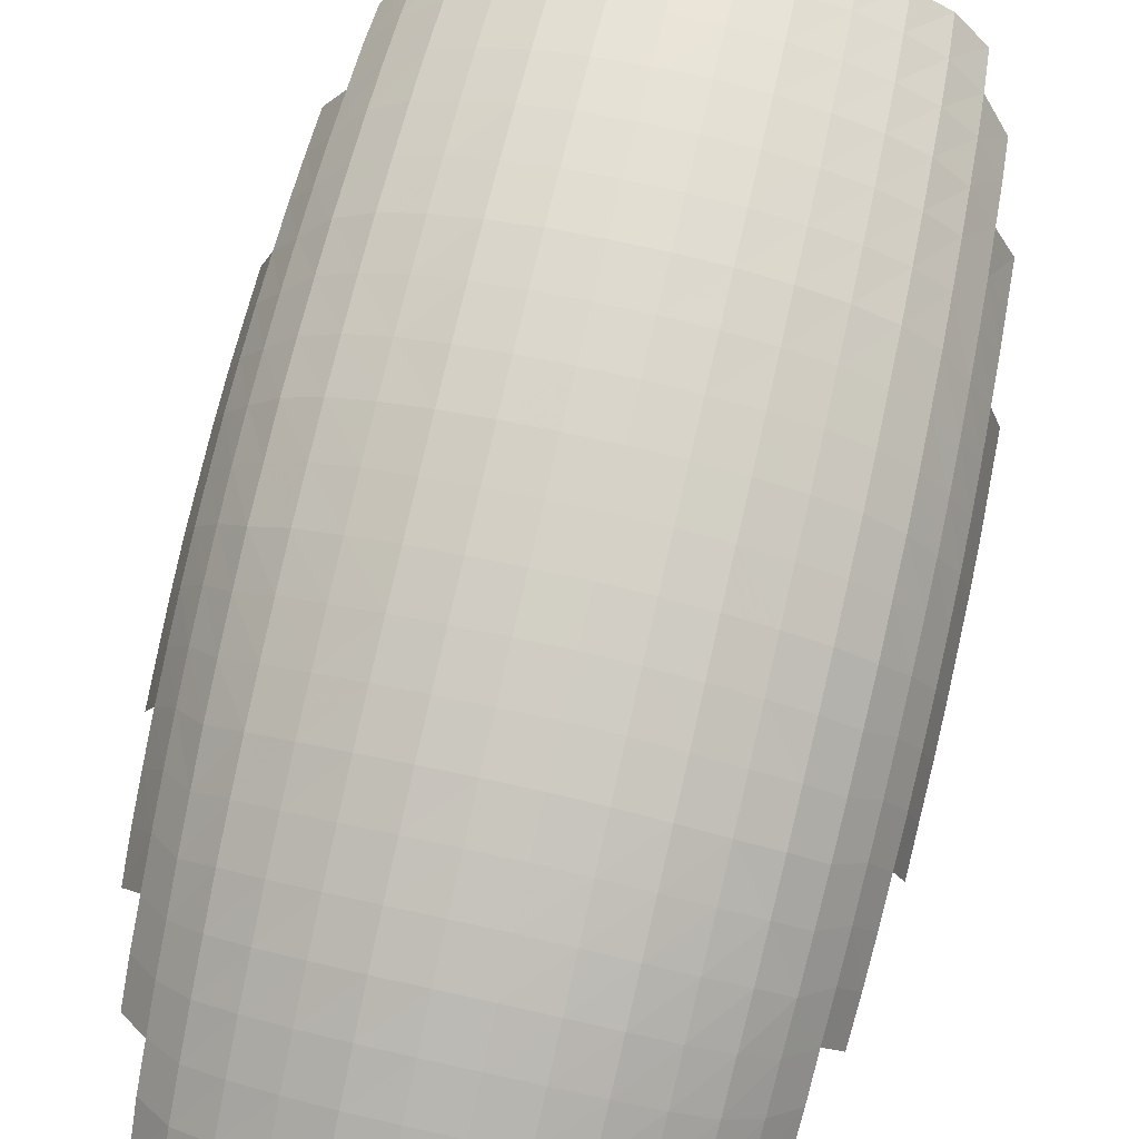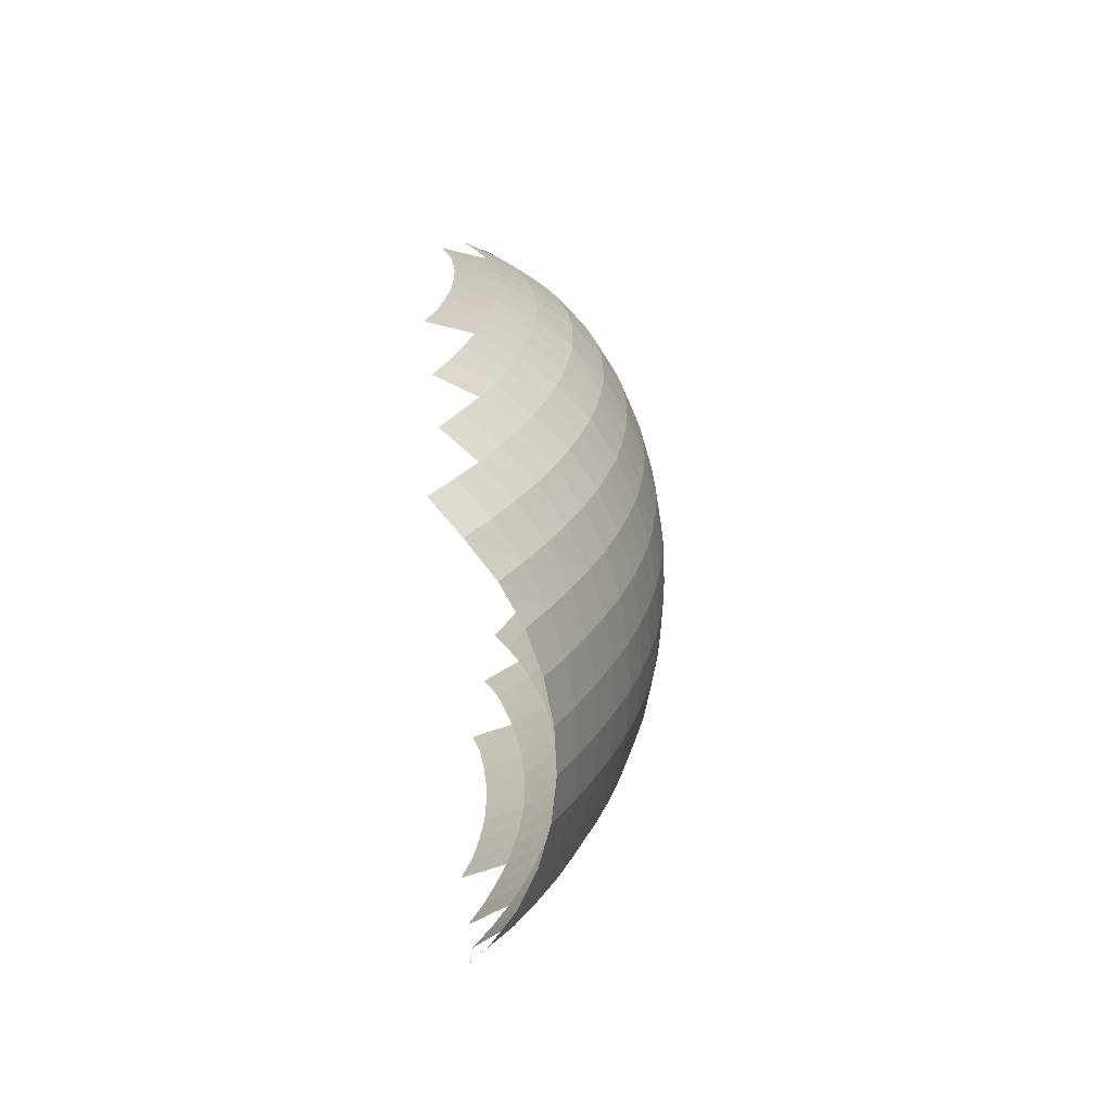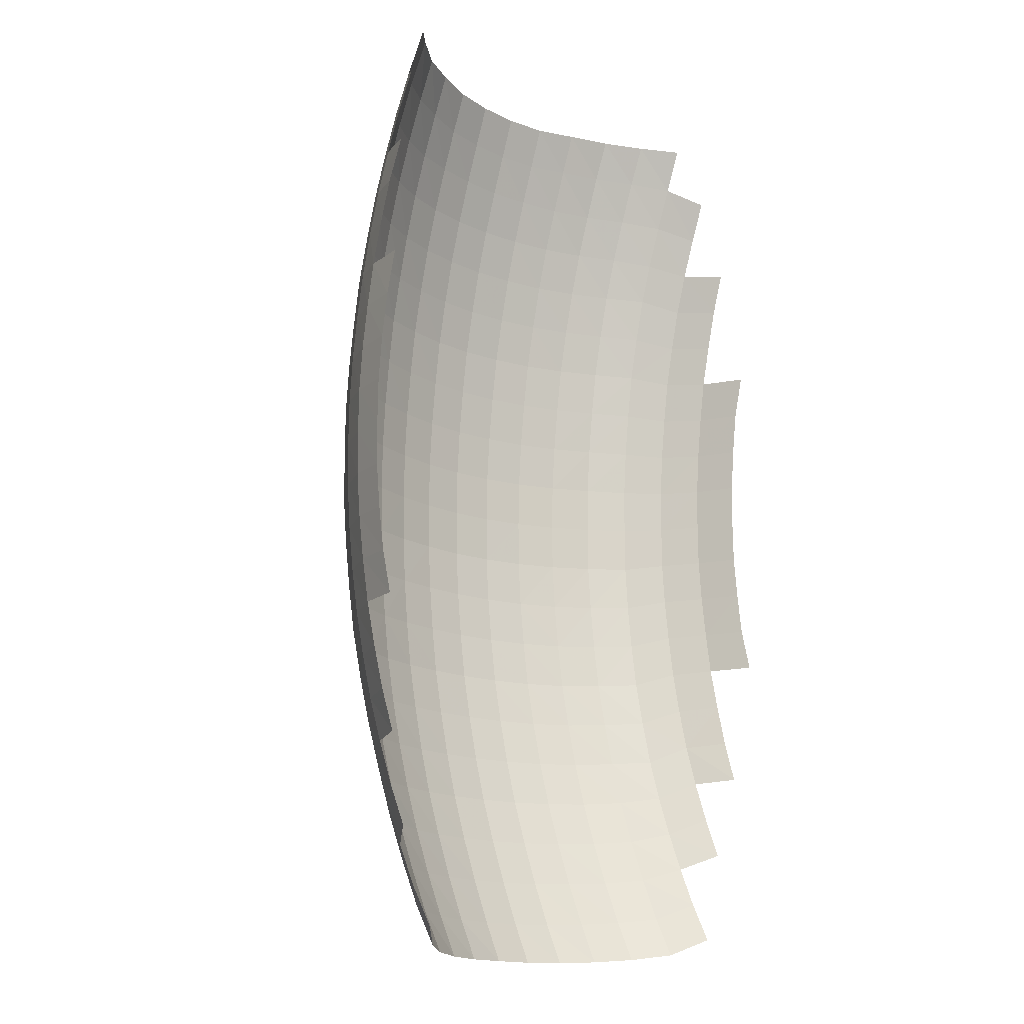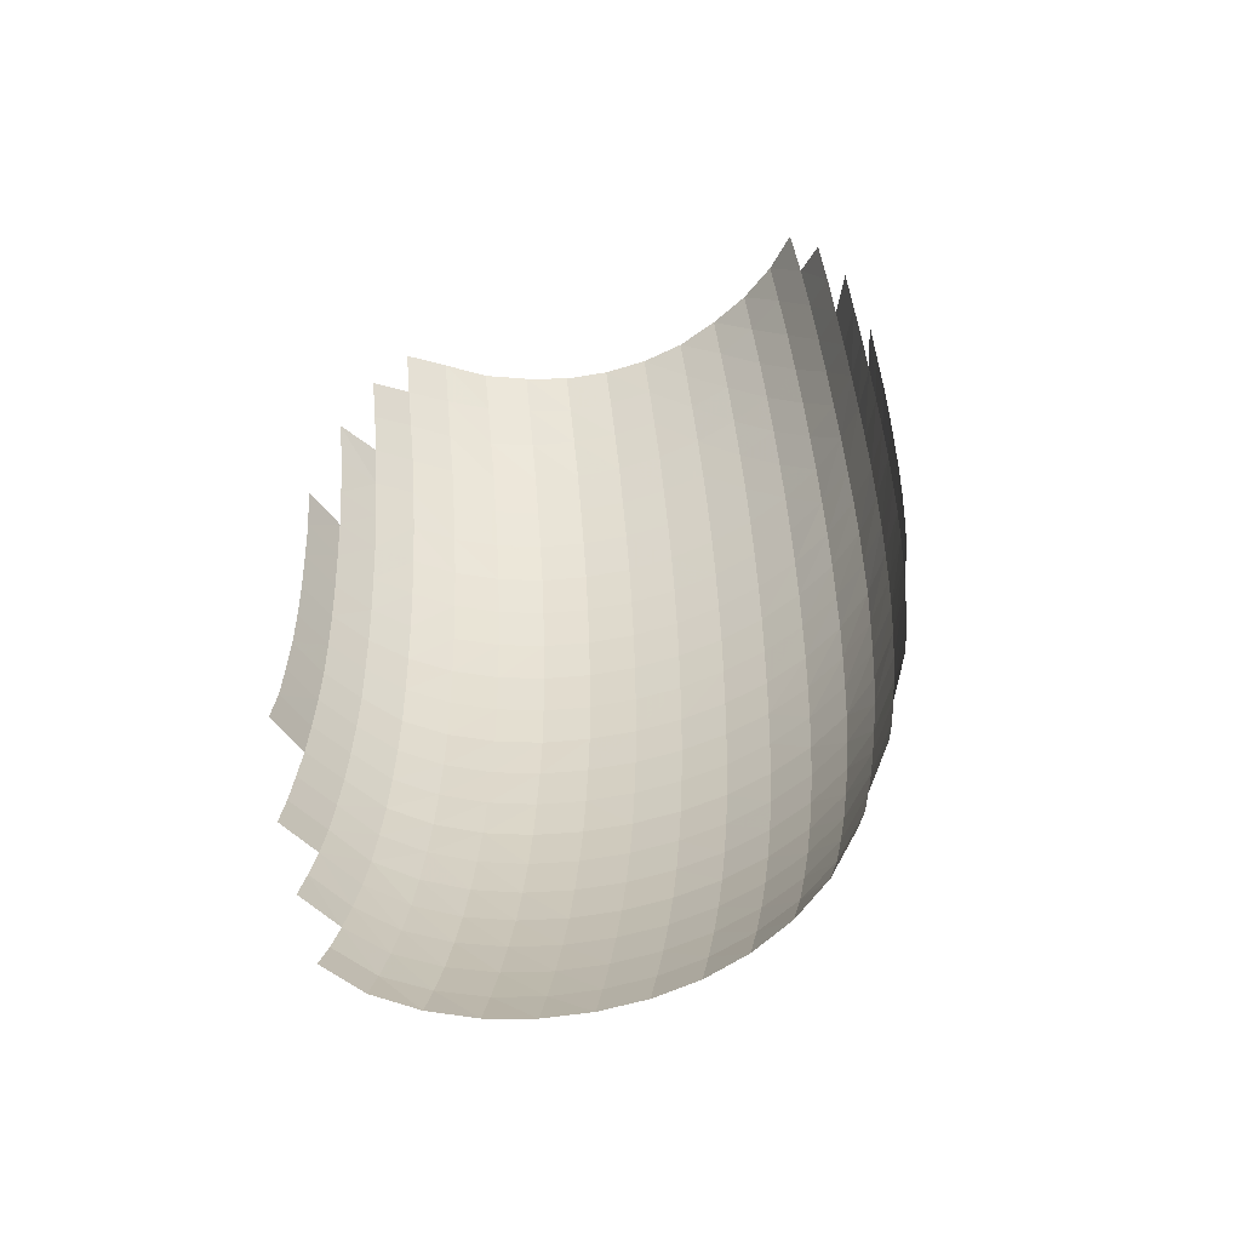
<metadata>
{"format":"obj","ext":"obj","renderer":"f3d","projection":"perspective","resolution":1024,"background":"white","views":[{"elev":78.6,"azim":-167.2,"up":"+Y"},{"elev":-70.8,"azim":92.6,"up":"+Z"},{"elev":-14.3,"azim":-46.6,"up":"+Z"},{"elev":-53.3,"azim":19.2,"up":"+Z"}]}
</metadata>
<code>
v -0.04367 0.213 -0.05005
v -0.04418 0.2135 0.04417
v 0.04328 0.2135 0.04289
v 0.04359 0.2129 -0.0514
v 0.1304 0.2036 0.0427
v 0.1304 0.203 -0.052
v 0.04409 0.2076 -0.1454
v -0.04336 0.2077 -0.1442
v -0.1304 0.2031 -0.04898
v -0.131 0.2036 0.04548
v -0.04455 0.2117 0.1385
v 0.04322 0.2117 0.1374
v 0.1305 0.2017 0.1375
v 0.2158 0.1834 0.04289
v 0.2156 0.1828 -0.05193
v 0.1309 0.1975 -0.1462
v -0.1304 0.1976 -0.1435
v 0.04454 0.1989 -0.2393
v -0.04321 0.199 -0.2382
v -0.1316 0.2017 0.1399
v -0.2155 0.1829 -0.04853
v -0.2162 0.1835 0.04615
v -0.04477 0.2055 0.2328
v 0.04316 0.2055 0.2318
v 0.2159 0.1815 0.1377
v 0.1305 0.1954 0.232
v 0.216 0.1771 -0.1464
v 0.2977 0.1524 0.04395
v 0.2977 0.1517 -0.05081
v 0.1315 0.1887 -0.2402
v -0.1305 0.1888 -0.2377
v -0.2156 0.1772 -0.1432
v 0.04494 0.1875 -0.3331
v -0.04295 0.1875 -0.332
v -0.2168 0.1816 0.1407
v -0.1319 0.1954 0.2342
v -0.2973 0.1521 -0.04759
v -0.298 0.1526 0.04709
v -0.04495 0.1957 0.3269
v 0.04309 0.1957 0.3259
v 0.2158 0.175 0.232
v 0.2977 0.1506 0.1385
v 0.1304 0.1855 0.3261
v 0.2978 0.1457 -0.1453
v 0.2164 0.168 -0.2404
v 0.3741 0.1096 0.0451
v 0.3745 0.109 -0.04915
v 0.132 0.177 -0.3338
v -0.2156 0.168 -0.2375
v -0.1302 0.1771 -0.3316
v -0.2972 0.1459 -0.1421
v 0.04526 0.1707 -0.4261
v -0.04265 0.1708 -0.425
v -0.2171 0.1752 0.2348
v -0.2986 0.1507 0.1417
v -0.1321 0.1855 0.3281
v -0.3739 0.1095 -0.04626
v -0.3743 0.1098 0.04778
v -0.04517 0.1833 0.4205
v 0.04287 0.1833 0.4197
v 0.2974 0.1439 0.2327
v 0.2156 0.1649 0.3259
v 0.3741 0.1081 0.1391
v 0.1302 0.1729 0.4198
v 0.2979 0.1363 -0.2392
v 0.3742 0.1025 -0.143
v 0.2168 0.156 -0.3339
v 0.4409 0.0527 0.04381
v 0.4413 0.05229 -0.04904
v 0.1323 0.1601 -0.4266
v -0.2151 0.156 -0.3312
v -0.2969 0.1363 -0.2363
v -0.1298 0.1602 -0.4246
v -0.3731 0.1027 -0.1401
v 0.04558 0.151 -0.5184
v -0.04236 0.1511 -0.5174
v -0.2987 0.1441 0.2357
v -0.2173 0.1651 0.3285
v -0.375 0.1082 0.1419
v -0.1323 0.1731 0.4216
v -0.4405 0.05294 -0.0454
v -0.4409 0.05301 0.04752
v -0.0454 0.1659 0.5133
v 0.04258 0.1659 0.5125
v 0.2969 0.1336 0.3263
v 0.3733 0.1011 0.2326
v 0.2153 0.1523 0.4194
v 0.441 0.05179 0.1367
v 0.1299 0.1554 0.5126
v 0.3737 0.09271 -0.2363
v 0.2979 0.1239 -0.3325
v 0.4402 0.04528 -0.1415
v 0.217 0.1387 -0.4263
v 0.4934 -0.01582 0.04467
v 0.493 -0.01641 -0.04207
v 0.1326 0.1402 -0.5187
v -0.2962 0.124 -0.3301
v -0.2146 0.1387 -0.4239
v -0.3722 0.09276 -0.2336
v -0.1295 0.1402 -0.5168
v -0.4389 0.04573 -0.1382
v 0.04575 0.1275 -0.6099
v -0.04206 0.1276 -0.6089
v -0.2987 0.1338 0.3292
v -0.3749 0.1014 0.2353
v -0.2174 0.1525 0.4218
v -0.4419 0.05173 0.1404
v -0.1324 0.1555 0.5142
v -0.4923 -0.01568 -0.03877
v -0.4933 -0.01536 0.04809
v -0.04573 0.1457 0.6054
v 0.04207 0.1457 0.6049
v 0.3723 0.0905 0.3257
v 0.2962 0.1207 0.4197
v 0.4398 0.04481 0.2292
v 0.2148 0.1344 0.5119
v 0.4928 -0.01698 0.1316
v 0.1291 0.135 0.6048
v 0.3731 0.08009 -0.329
v 0.4391 0.035 -0.2337
v 0.2977 0.1061 -0.4246
v 0.4926 -0.02277 -0.129
v 0.2171 0.1184 -0.518
v 0.5352 -0.09073 0.04551
v 0.5353 -0.09144 -0.04001
v 0.1326 0.1165 -0.6099
v -0.2954 0.1061 -0.4223
v -0.3712 0.07991 -0.3265
v -0.2142 0.1183 -0.5157
v -0.4375 0.03521 -0.2306
v -0.1291 0.1165 -0.608
v -0.4914 -0.02212 -0.126
v 0.04597 0.09933 -0.6999
v -0.04162 0.09945 -0.6989
v -0.3743 0.09079 0.3283
v -0.2984 0.1209 0.4223
v -0.4413 0.04478 0.2328
v -0.2173 0.1347 0.514
v -0.4935 -0.01704 0.135
v -0.1325 0.1351 0.6061
v -0.5347 -0.09067 -0.03734
v -0.5352 -0.09032 0.04819
v -0.0451 0.1224 0.6969
v 0.04215 0.1222 0.6964
v 0.3711 0.07741 0.4186
v 0.4382 0.03404 0.3214
v 0.2953 0.1023 0.5118
v 0.4918 -0.02335 0.2189
v 0.2138 0.1138 0.6037
v 0.535 -0.09211 0.1308
v 0.1285 0.1113 0.696
v 0.4376 0.02167 -0.3255
v 0.3722 0.0615 -0.4204
v 0.4919 -0.03245 -0.2162
v 0.2974 0.08528 -0.5158
v 0.5349 -0.09818 -0.1263
v 0.2167 0.09423 -0.6087
v 0.5603 -0.1733 0.04522
v 0.5607 -0.1743 -0.04035
v 0.1326 0.08815 -0.6997
v -0.3697 0.06116 -0.4182
v -0.2946 0.0852 -0.5136
v -0.4355 0.02163 -0.3227
v -0.2134 0.09405 -0.6064
v -0.4901 -0.03204 -0.2135
v -0.1283 0.08816 -0.6978
v -0.5335 -0.09758 -0.1237
v 0.04614 0.06803 -0.7888
v -0.04096 0.06818 -0.7878
v -0.3738 0.07779 0.4209
v -0.4402 0.03402 0.3248
v -0.298 0.1026 0.5142
v -0.4932 -0.02346 0.222
v -0.2172 0.1141 0.6056
v -0.5357 -0.09213 0.1335
v -0.1318 0.1117 0.6974
v -0.5599 -0.1737 -0.03812
v -0.5602 -0.1728 0.04745
v -0.04524 0.09503 0.7871
v 0.04127 0.09495 0.7864
v 0.4366 0.02076 0.4134
v 0.3695 0.05848 0.5102
v 0.4905 -0.03351 0.3062
v 0.2941 0.08115 0.6032
v 0.5339 -0.09892 0.2166
v 0.2127 0.08963 0.6944
v 0.5601 -0.1749 0.1307
v 0.1272 0.08362 0.7859
v 0.4354 0.002498 -0.4162
v 0.4902 -0.04509 -0.3032
v 0.3712 0.04029 -0.511
v 0.5339 -0.1085 -0.2124
v 0.2966 0.06048 -0.6059
v 0.5601 -0.1818 -0.1262
v 0.2165 0.06558 -0.6979
v 0.1323 0.05665 -0.7883
v -0.3681 0.03978 -0.5088
v -0.433 0.002286 -0.4137
v -0.2933 0.06014 -0.6037
v -0.488 -0.04496 -0.3006
v -0.2124 0.06533 -0.6957
v -0.5321 -0.108 -0.21
v -0.1273 0.05659 -0.7864
v -0.5589 -0.1812 -0.124
v 0.04636 0.03361 -0.8762
v -0.04012 0.03382 -0.875
v -0.4391 0.02078 0.4166
v -0.3727 0.05891 0.5122
v -0.4925 -0.0337 0.3091
v -0.2975 0.0815 0.6052
v -0.5352 -0.09914 0.2192
v -0.2163 0.09037 0.6963
v -0.5607 -0.175 0.1329
v -0.1313 0.08416 0.7873
v -0.04521 0.06812 0.8692
v 0.04066 0.06804 0.8683
v 0.4343 0.001402 0.5041
v 0.4885 -0.04639 0.3932
v 0.3679 0.03674 0.6008
v 0.5323 -0.1095 0.3024
v 0.2927 0.05632 0.6931
v 0.5592 -0.1824 0.2162
v 0.2113 0.06149 0.7836
v 0.126 0.0562 0.868
v 0.4885 -0.06244 -0.3894
v 0.4334 -0.01967 -0.5067
v 0.5321 -0.1214 -0.2984
v 0.3694 0.01463 -0.6004
v 0.5588 -0.1924 -0.2122
v 0.2959 0.03132 -0.6945
v 0.2159 0.03363 -0.7859
v 0.132 0.02189 -0.8754
v -0.4303 -0.02011 -0.5042
v -0.3658 0.01382 -0.5982
v -0.486 -0.06277 -0.3869
v -0.2917 0.03091 -0.6923
v -0.5299 -0.1214 -0.296
v -0.2108 0.0333 -0.7838
v -0.5572 -0.1921 -0.2099
v -0.1258 0.02187 -0.8735
v 0.04707 -0.000728 -0.9555
v -0.03898 -0.000368 -0.954
v -0.4372 0.001482 0.5073
v -0.491 -0.04651 0.3959
v -0.3716 0.03742 0.6026
v -0.5341 -0.1099 0.305
v -0.2961 0.05726 0.6953
v -0.5603 -0.1827 0.2184
v -0.2156 0.06233 0.7854
v -0.1308 0.05667 0.8696
v -0.0459 0.0397 0.9509
v 0.0395 0.03989 0.9496
v 0.4866 -0.06437 0.4792
v 0.4322 -0.02083 0.5943
v 0.53 -0.1228 0.388
v 0.3659 0.01069 0.6899
v 0.5573 -0.1935 0.3017
v 0.2907 0.02735 0.7816
v 0.2089 0.03115 0.8716
v 0.1242 0.02721 0.9498
v 0.4862 -0.08248 -0.4749
v 0.5303 -0.1393 -0.3834
v 0.431 -0.04518 -0.5896
v 0.5584 -0.2116 -0.2973
v 0.3683 -0.01518 -0.6881
v 0.2948 -0.001371 -0.7817
v 0.215 -0.001779 -0.8725
v 0.1319 -0.01333 -0.9551
v -0.4272 -0.046 -0.5872
v -0.4833 -0.08304 -0.4725
v -0.3638 -0.01619 -0.6859
v -0.5278 -0.1397 -0.3812
v -0.2895 -0.002077 -0.7796
v -0.5564 -0.2115 -0.2949
v -0.2089 -0.002311 -0.8704
v -0.1242 -0.01341 -0.9526
v -0.4896 -0.06436 0.4818
v -0.4356 -0.02064 0.5975
v -0.5324 -0.1232 0.3905
v -0.3698 0.01248 0.6921
v -0.5588 -0.194 0.3039
v -0.2951 0.02839 0.7837
v -0.2137 0.03218 0.8735
v -0.1303 0.02742 0.952
v 0.4843 -0.08514 0.5644
v 0.528 -0.1413 0.4726
v 0.4299 -0.0465 0.6768
v 0.5563 -0.213 0.3864
v 0.3634 -0.0193 0.7778
v 0.2878 -0.004314 0.8692
v 0.2065 0.000721 0.9534
v 0.5278 -0.1597 -0.4679
v 0.4839 -0.1079 -0.5587
v 0.4295 -0.07377 -0.671
v 0.3665 -0.04887 -0.7741
v 0.2936 -0.03781 -0.8674
v 0.2138 -0.03841 -0.952
v -0.4804 -0.1086 -0.5563
v -0.425 -0.07475 -0.6687
v -0.5247 -0.1603 -0.4657
v -0.3612 -0.05008 -0.7718
v -0.2874 -0.0386 -0.8652
v -0.2066 -0.03907 -0.9496
v -0.4877 -0.08497 0.5671
v -0.5308 -0.1416 0.4751
v -0.4335 -0.04523 0.6805
v -0.5584 -0.2135 0.3886
v -0.3682 -0.01743 0.7797
v -0.2929 -0.00293 0.8714
v -0.2125 0.001391 0.9555
v 0.5252 -0.1626 0.5567
v 0.4817 -0.1111 0.6481
v 0.4273 -0.07737 0.7641
v 0.36 -0.05273 0.8647
v 0.2849 -0.03687 0.9504
v 0.5243 -0.1854 -0.5514
v 0.4824 -0.1365 -0.6406
v 0.4272 -0.1056 -0.7502
v 0.3647 -0.0861 -0.859
v 0.291 -0.07632 -0.9463
v -0.4783 -0.1373 -0.6384
v -0.5207 -0.186 -0.5493
v -0.4221 -0.1068 -0.748
v -0.3586 -0.08742 -0.8567
v -0.2841 -0.0774 -0.9438
v -0.5285 -0.1627 0.5594
v -0.4853 -0.1098 0.6513
v -0.4316 -0.07602 0.768
v -0.3657 -0.0504 0.8665
v -0.291 -0.03559 0.9527
v 0.5223 -0.1884 0.6402
v 0.4793 -0.1397 0.7306
v 0.4233 -0.1119 0.8503
v 0.3562 -0.08697 0.9452
v 0.4794 -0.1687 -0.7208
v 0.4253 -0.14 -0.8281
v 0.3612 -0.1268 -0.936
v -0.4746 -0.1697 -0.7186
v -0.4194 -0.1413 -0.826
v -0.3538 -0.1281 -0.9336
v -0.5273 -0.1935 0.6411
v -0.4833 -0.1383 0.7339
v -0.4288 -0.1082 0.8483
v -0.3615 -0.08702 0.9532
v 0.4749 -0.1725 0.812
v 0.4172 -0.1487 0.9357
v 0.4211 -0.1806 -0.9039
v -0.4145 -0.1816 -0.902
v -0.4799 -0.1712 0.8147
v -0.4242 -0.1453 0.9339
f 1 2 3 4
f 5 6 4 3
f 1 4 7 8
f 2 1 9 10
f 11 12 3 2
f 5 3 12 13
f 6 5 14 15
f 16 7 4 6
f 17 9 1 8
f 18 19 8 7
f 20 11 2 10
f 21 22 10 9
f 12 11 23 24
f 25 14 5 13
f 24 26 13 12
f 27 16 6 15
f 28 29 15 14
f 7 16 30 18
f 17 8 19 31
f 9 17 32 21
f 19 18 33 34
f 20 10 22 35
f 11 20 36 23
f 22 21 37 38
f 39 40 24 23
f 25 13 26 41
f 14 25 42 28
f 26 24 40 43
f 27 15 29 44
f 16 27 45 30
f 29 28 46 47
f 48 33 18 30
f 49 32 17 31
f 34 50 31 19
f 51 37 21 32
f 52 53 34 33
f 54 36 20 35
f 38 55 35 22
f 56 39 23 36
f 57 58 38 37
f 40 39 59 60
f 61 42 25 41
f 43 62 41 26
f 63 46 28 42
f 60 64 43 40
f 65 45 27 44
f 47 66 44 29
f 67 48 30 45
f 68 69 47 46
f 33 48 70 52
f 49 31 50 71
f 32 49 72 51
f 50 34 53 73
f 37 51 74 57
f 53 52 75 76
f 54 35 55 77
f 36 54 78 56
f 55 38 58 79
f 39 56 80 59
f 58 57 81 82
f 83 84 60 59
f 61 41 62 85
f 42 61 86 63
f 62 43 64 87
f 46 63 88 68
f 64 60 84 89
f 65 44 66 90
f 45 65 91 67
f 66 47 69 92
f 48 67 93 70
f 69 68 94 95
f 96 75 52 70
f 97 72 49 71
f 73 98 71 50
f 99 74 51 72
f 76 100 73 53
f 101 81 57 74
f 102 103 76 75
f 104 78 54 77
f 79 105 77 55
f 106 80 56 78
f 82 107 79 58
f 108 83 59 80
f 109 110 82 81
f 84 83 111 112
f 113 86 61 85
f 87 114 85 62
f 115 88 63 86
f 89 116 87 64
f 117 94 68 88
f 112 118 89 84
f 119 91 65 90
f 92 120 90 66
f 121 93 67 91
f 95 122 92 69
f 123 96 70 93
f 124 125 95 94
f 75 96 126 102
f 97 71 98 127
f 72 97 128 99
f 98 73 100 129
f 74 99 130 101
f 100 76 103 131
f 81 101 132 109
f 103 102 133 134
f 104 77 105 135
f 78 104 136 106
f 105 79 107 137
f 80 106 138 108
f 107 82 110 139
f 83 108 140 111
f 110 109 141 142
f 143 144 112 111
f 113 85 114 145
f 86 113 146 115
f 114 87 116 147
f 88 115 148 117
f 116 89 118 149
f 94 117 150 124
f 118 112 144 151
f 119 90 120 152
f 91 119 153 121
f 120 92 122 154
f 93 121 155 123
f 122 95 125 156
f 96 123 157 126
f 125 124 158 159
f 160 133 102 126
f 161 128 97 127
f 129 162 127 98
f 163 130 99 128
f 131 164 129 100
f 165 132 101 130
f 134 166 131 103
f 167 141 109 132
f 168 169 134 133
f 170 136 104 135
f 137 171 135 105
f 172 138 106 136
f 139 173 137 107
f 174 140 108 138
f 142 175 139 110
f 176 143 111 140
f 177 178 142 141
f 144 143 179 180
f 181 146 113 145
f 147 182 145 114
f 183 148 115 146
f 149 184 147 116
f 185 150 117 148
f 151 186 149 118
f 187 158 124 150
f 180 188 151 144
f 189 153 119 152
f 154 190 152 120
f 191 155 121 153
f 156 192 154 122
f 193 157 123 155
f 159 194 156 125
f 195 160 126 157
f 133 160 196 168
f 161 127 162 197
f 128 161 198 163
f 162 129 164 199
f 130 163 200 165
f 164 131 166 201
f 132 165 202 167
f 166 134 169 203
f 141 167 204 177
f 169 168 205 206
f 170 135 171 207
f 136 170 208 172
f 171 137 173 209
f 138 172 210 174
f 173 139 175 211
f 140 174 212 176
f 175 142 178 213
f 143 176 214 179
f 215 216 180 179
f 181 145 182 217
f 146 181 218 183
f 182 147 184 219
f 148 183 220 185
f 184 149 186 221
f 150 185 222 187
f 186 151 188 223
f 188 180 216 224
f 189 152 190 225
f 153 189 226 191
f 190 154 192 227
f 155 191 228 193
f 192 156 194 229
f 157 193 230 195
f 160 195 231 196
f 232 205 168 196
f 233 198 161 197
f 199 234 197 162
f 235 200 163 198
f 201 236 199 164
f 237 202 165 200
f 203 238 201 166
f 239 204 167 202
f 206 240 203 169
f 241 242 206 205
f 243 208 170 207
f 209 244 207 171
f 245 210 172 208
f 211 246 209 173
f 247 212 174 210
f 213 248 211 175
f 249 214 176 212
f 250 215 179 214
f 216 215 251 252
f 253 218 181 217
f 219 254 217 182
f 255 220 183 218
f 221 256 219 184
f 257 222 185 220
f 223 258 221 186
f 224 259 223 188
f 252 260 224 216
f 261 226 189 225
f 227 262 225 190
f 263 228 191 226
f 229 264 227 192
f 265 230 193 228
f 266 231 195 230
f 267 232 196 231
f 205 232 268 241
f 233 197 234 269
f 198 233 270 235
f 234 199 236 271
f 200 235 272 237
f 236 201 238 273
f 202 237 274 239
f 238 203 240 275
f 240 206 242 276
f 243 207 244 277
f 208 243 278 245
f 244 209 246 279
f 210 245 280 247
f 246 211 248 281
f 212 247 282 249
f 214 249 283 250
f 215 250 284 251
f 253 217 254 285
f 218 253 286 255
f 254 219 256 287
f 220 255 288 257
f 256 221 258 289
f 258 223 259 290
f 259 224 260 291
f 261 225 262 292
f 226 261 293 263
f 228 263 294 265
f 230 265 295 266
f 231 266 296 267
f 232 267 297 268
f 298 270 233 269
f 271 299 269 234
f 300 272 235 270
f 273 301 271 236
f 275 302 273 238
f 276 303 275 240
f 304 278 243 277
f 279 305 277 244
f 306 280 245 278
f 281 307 279 246
f 308 282 247 280
f 309 283 249 282
f 310 284 250 283
f 311 286 253 285
f 287 312 285 254
f 289 313 287 256
f 290 314 289 258
f 291 315 290 259
f 316 293 261 292
f 317 294 263 293
f 318 295 265 294
f 319 296 266 295
f 320 297 267 296
f 298 269 299 321
f 270 298 322 300
f 299 271 301 323
f 301 273 302 324
f 302 275 303 325
f 304 277 305 326
f 278 304 327 306
f 280 306 328 308
f 282 308 329 309
f 283 309 330 310
f 311 285 312 331
f 312 287 313 332
f 313 289 314 333
f 314 290 315 334
f 294 317 335 318
f 295 318 336 319
f 296 319 337 320
f 323 338 321 299
f 324 339 323 301
f 325 340 324 302
f 341 327 304 326
f 342 328 306 327
f 343 329 308 328
f 344 330 309 329
f 333 345 332 313
f 334 346 333 314
f 347 337 319 336
f 339 324 340 348
f 328 342 349 343
f 329 343 350 344

</code>
